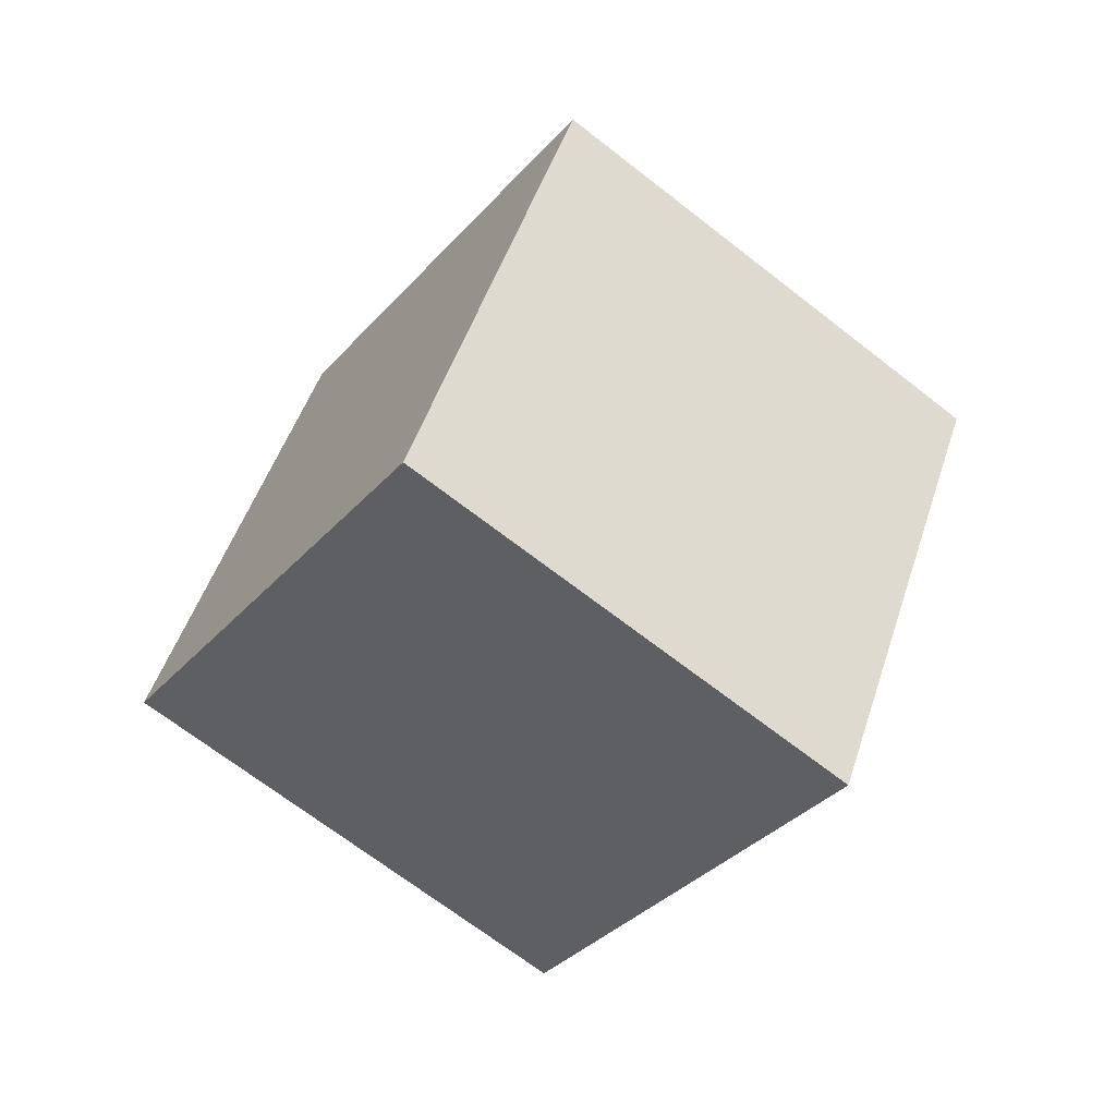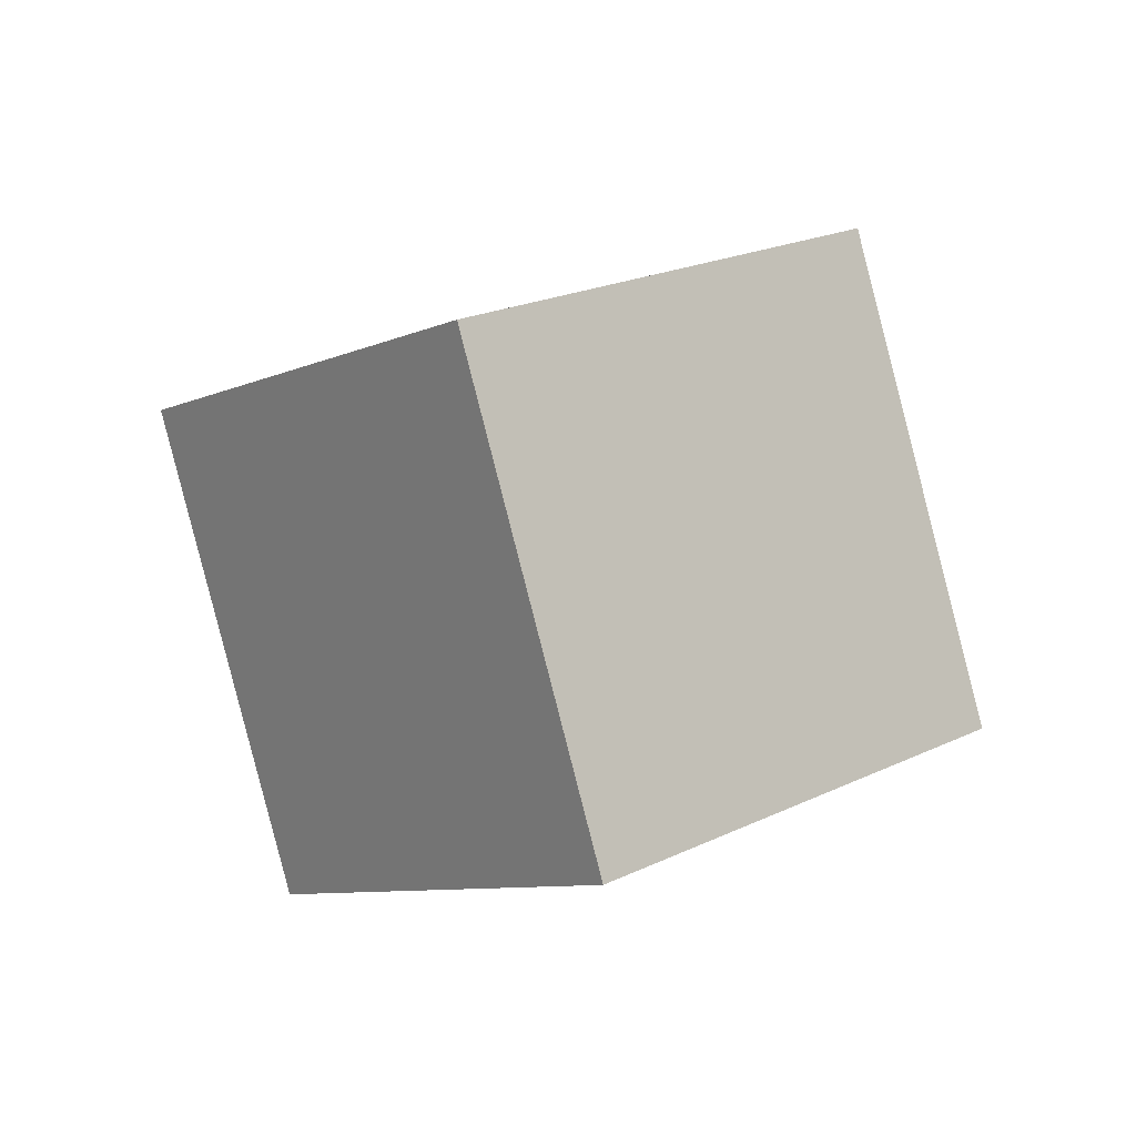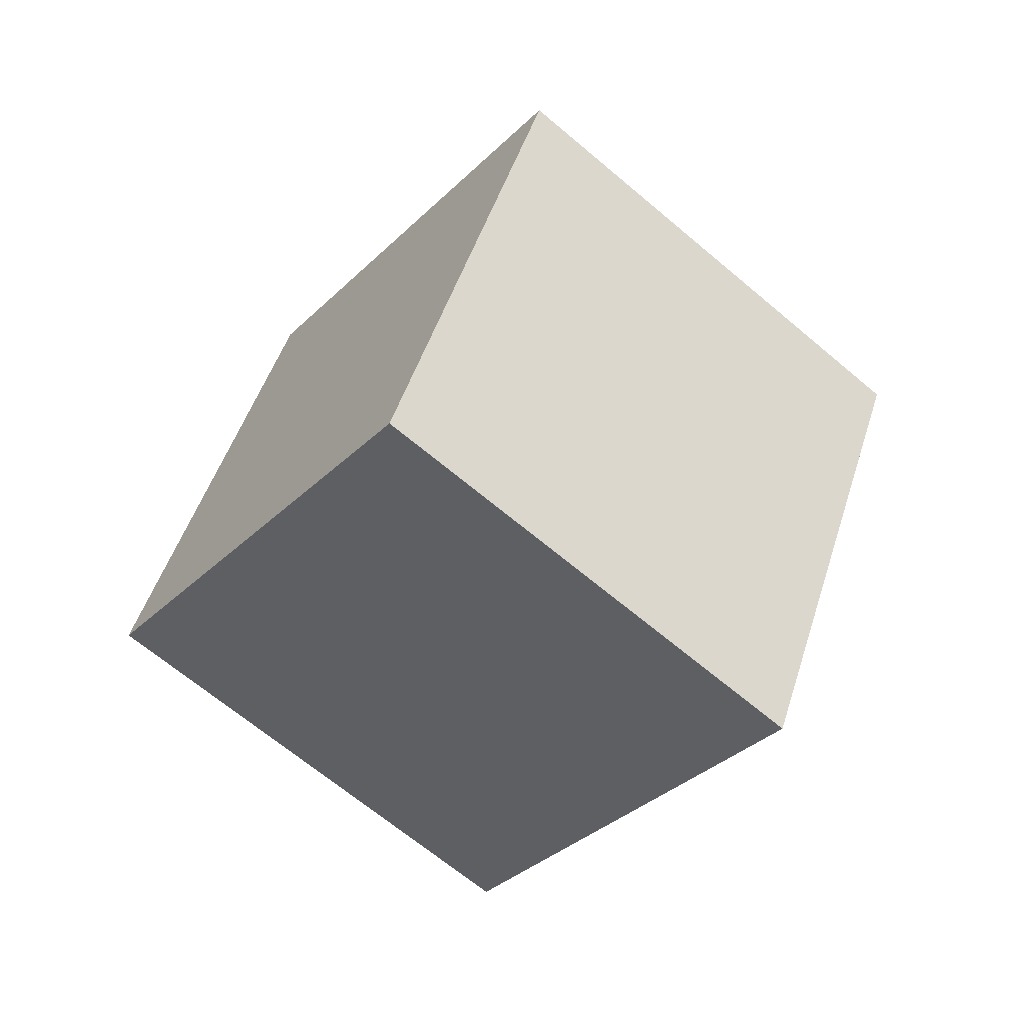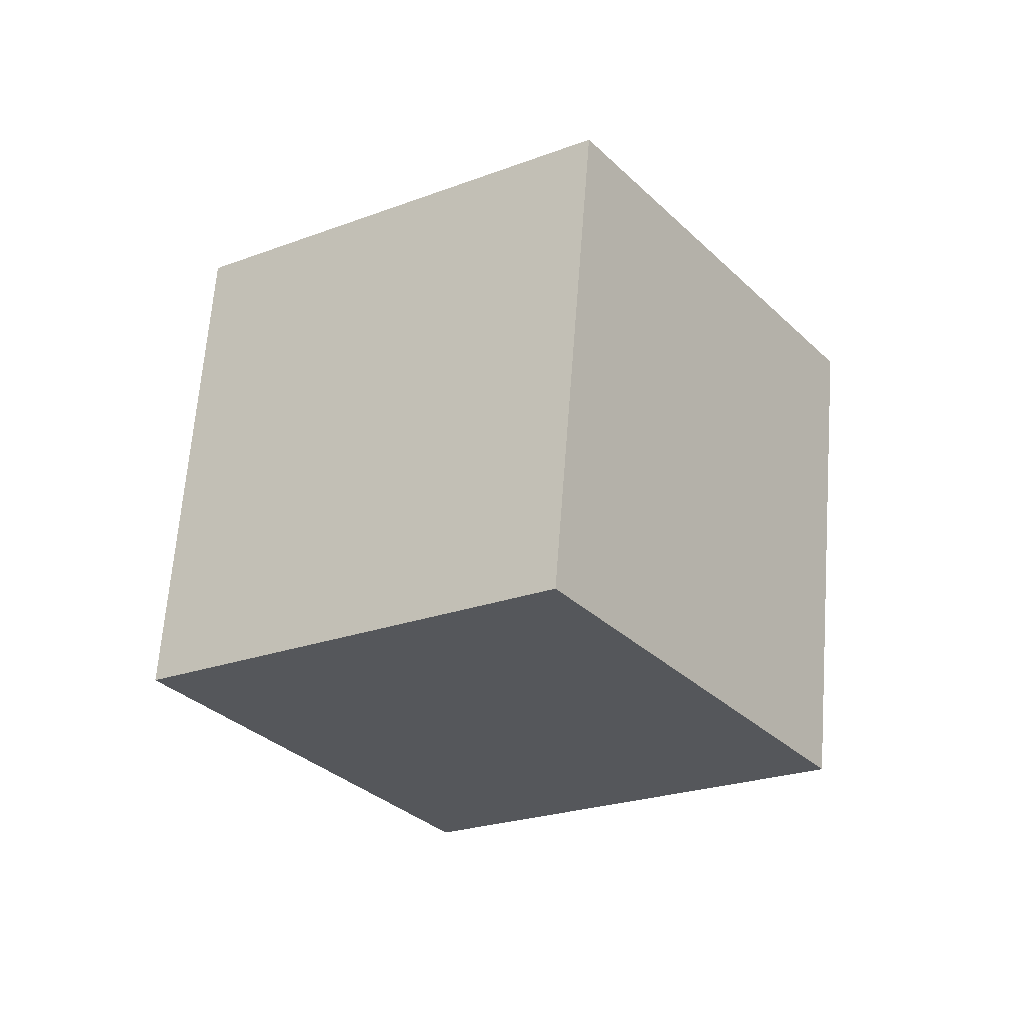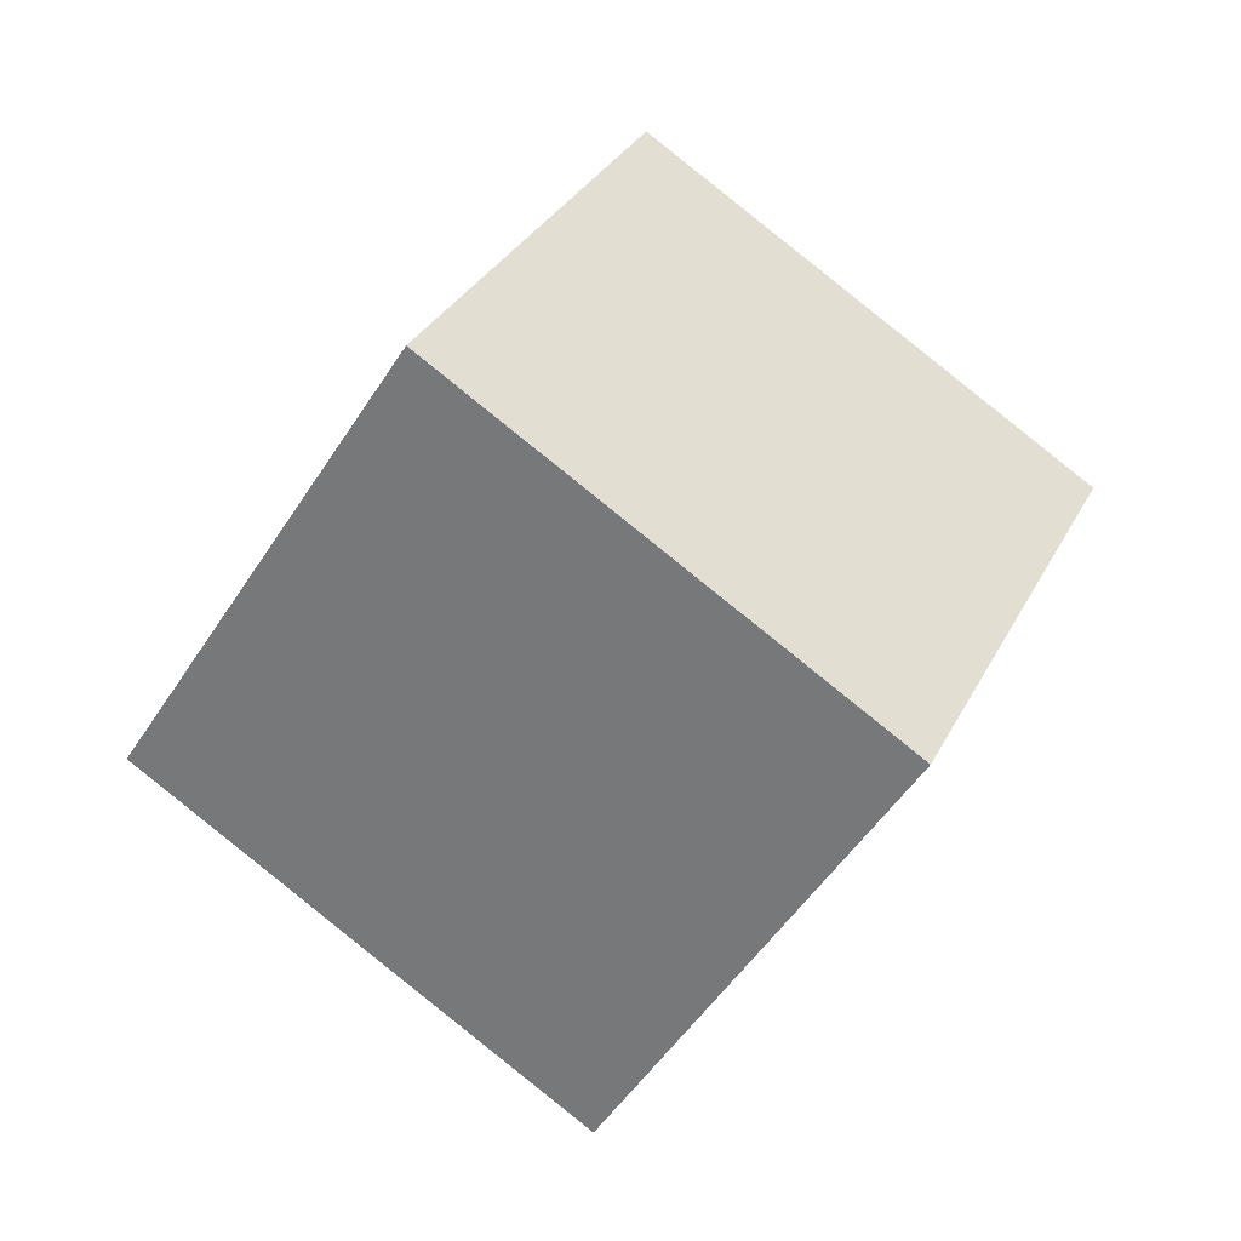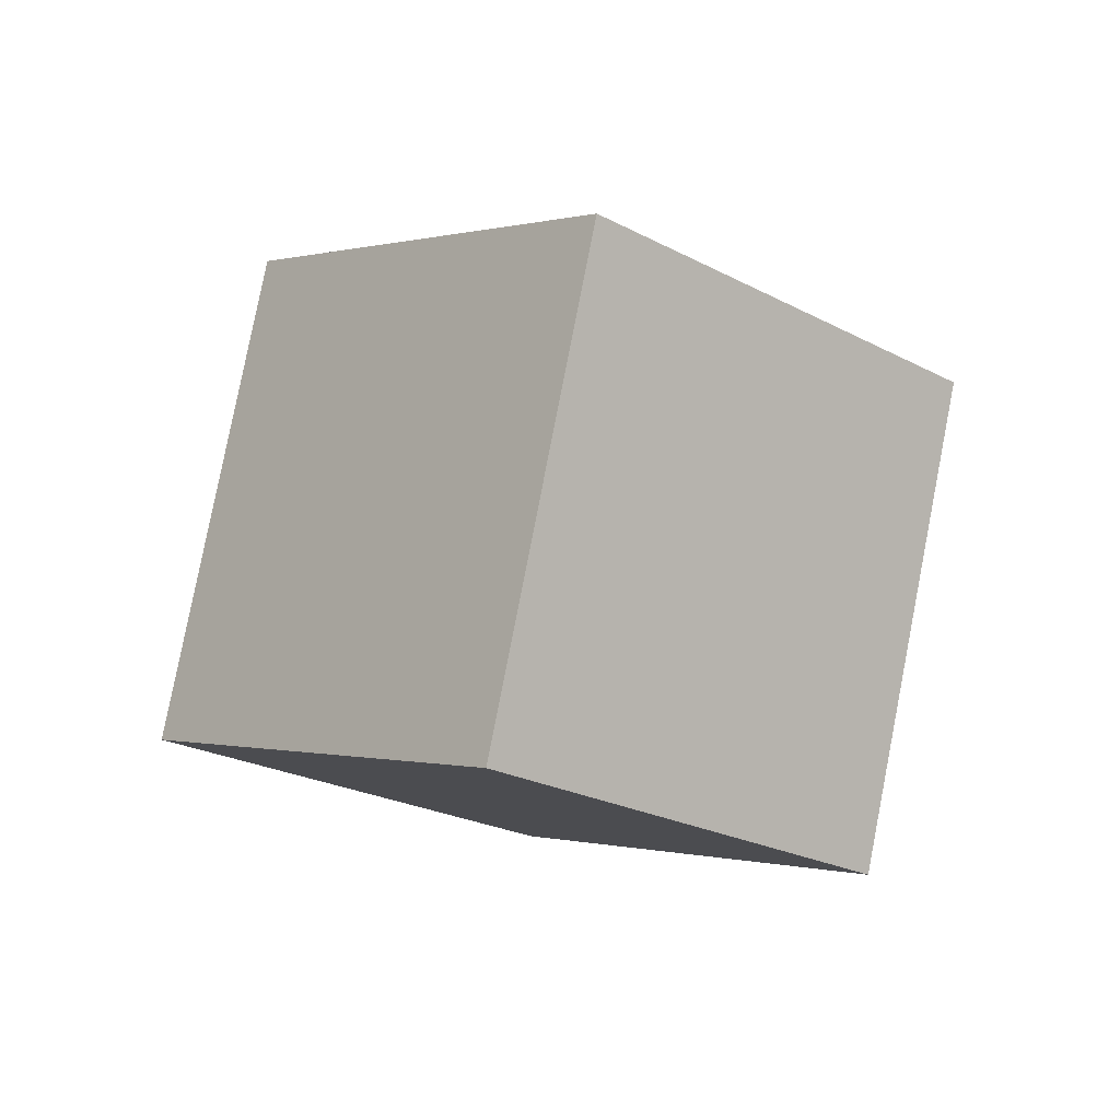
<metadata>
{"format":"obj","ext":"obj","renderer":"f3d","projection":"perspective","resolution":1024,"background":"white","views":[{"elev":15.1,"azim":90.3,"up":"+Y"},{"elev":-46.9,"azim":25.4,"up":"+Y"},{"elev":5.9,"azim":-151.9,"up":"+Y"},{"elev":-78.6,"azim":1.5,"up":"+Y"},{"elev":-28.6,"azim":27.0,"up":"+Z"},{"elev":41.2,"azim":-159.0,"up":"+Y"}]}
</metadata>
<code>
o Cube.1202_Cube.025
v -24.05 -3.097 6.461
v -24.42 -2.872 6.331
v -24.31 -3.377 6.713
v -24.68 -3.152 6.582
v -24.09 -3.377 6.105
v -24.47 -3.152 5.974
v -24.35 -3.657 6.356
v -24.72 -3.432 6.225
f 2 3 1
f 4 7 3
f 8 5 7
f 6 1 5
f 7 1 3
f 4 6 8
f 2 4 3
f 4 8 7
f 8 6 5
f 6 2 1
f 7 5 1
f 4 2 6

</code>
